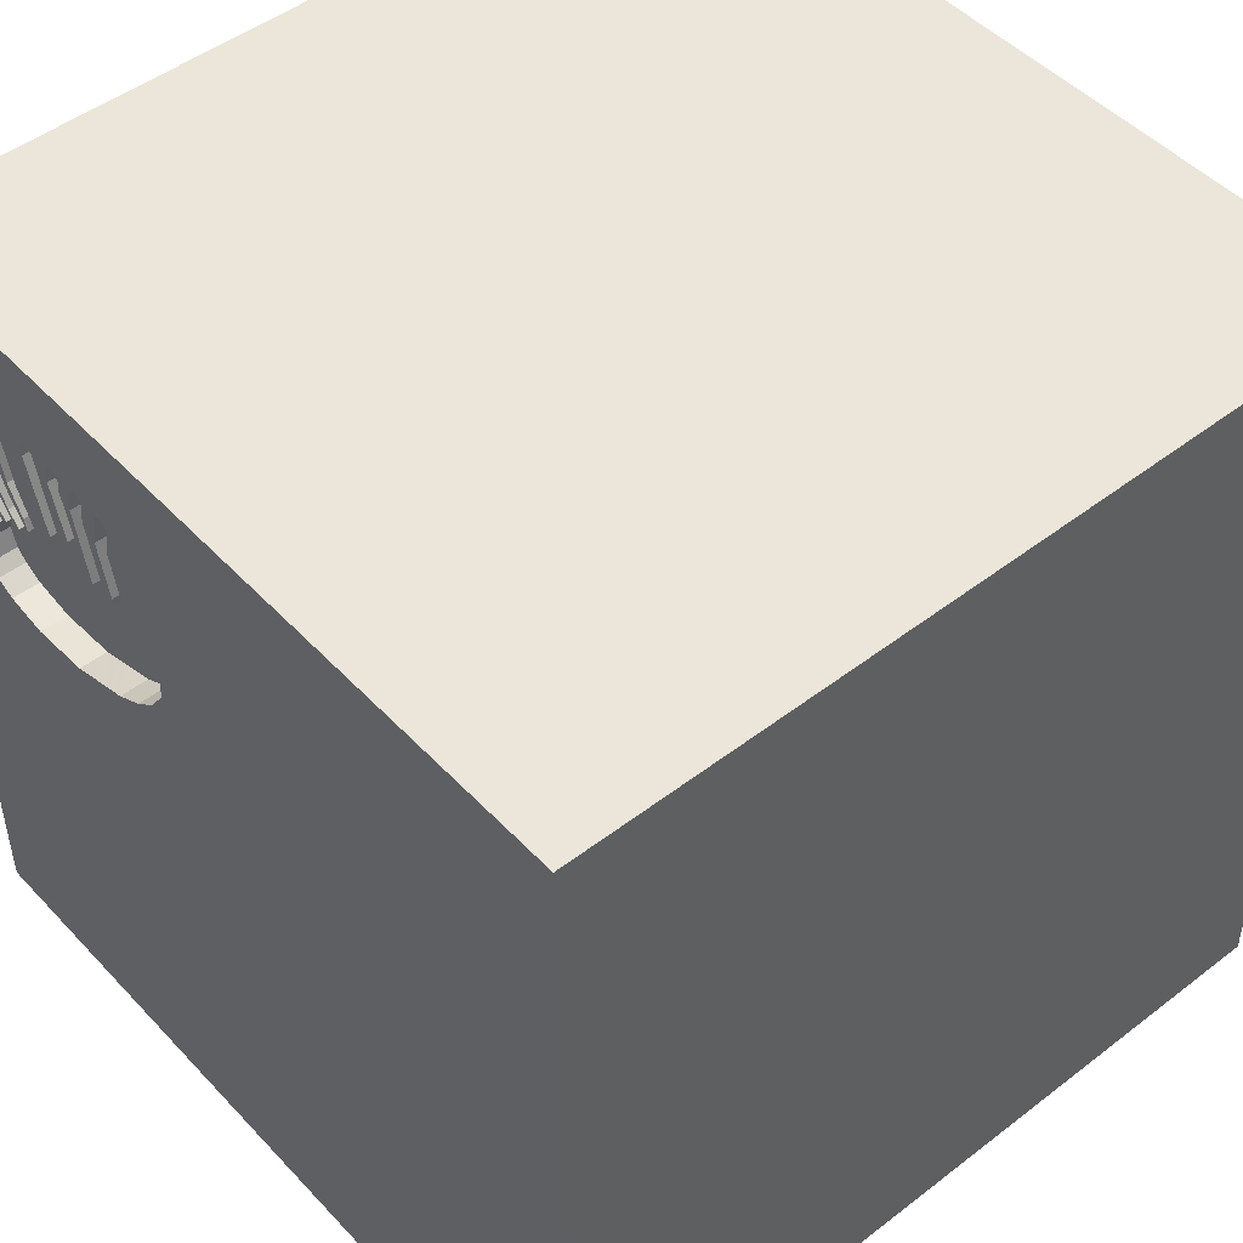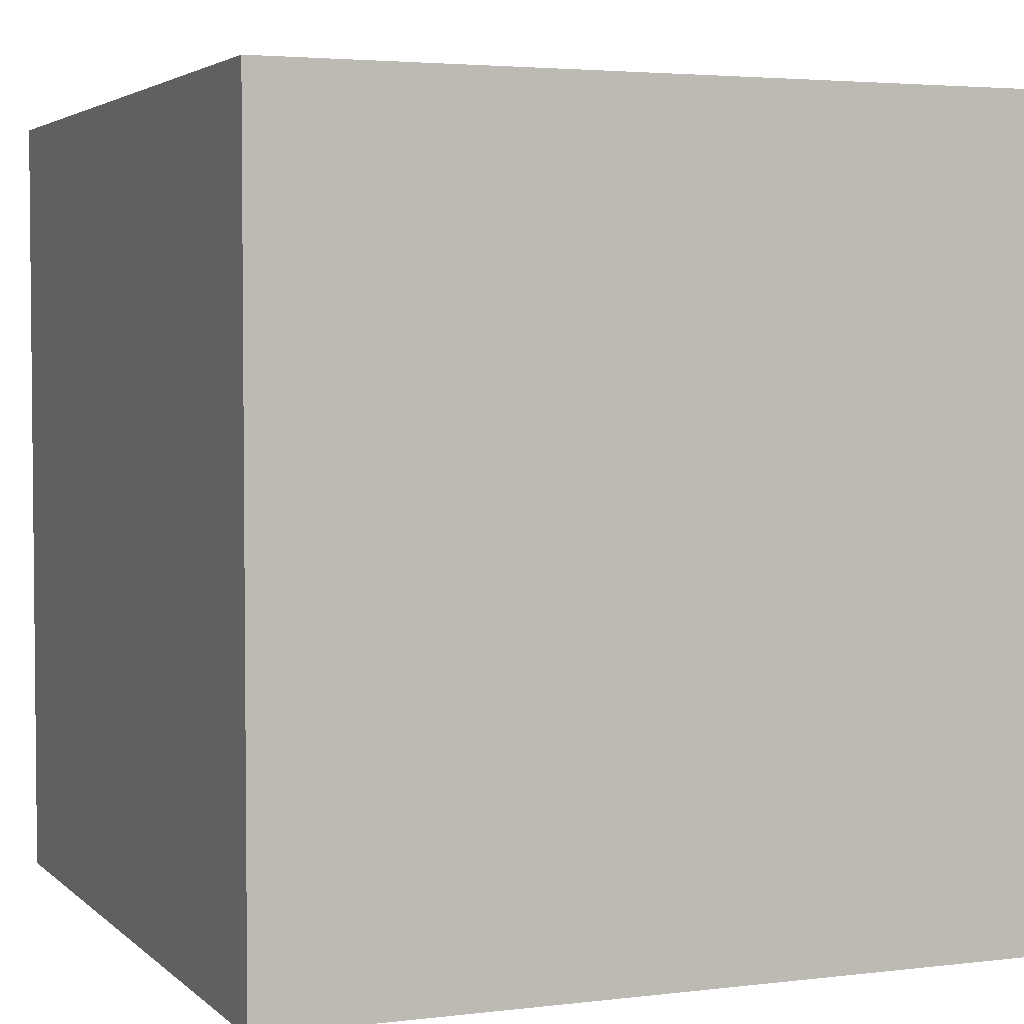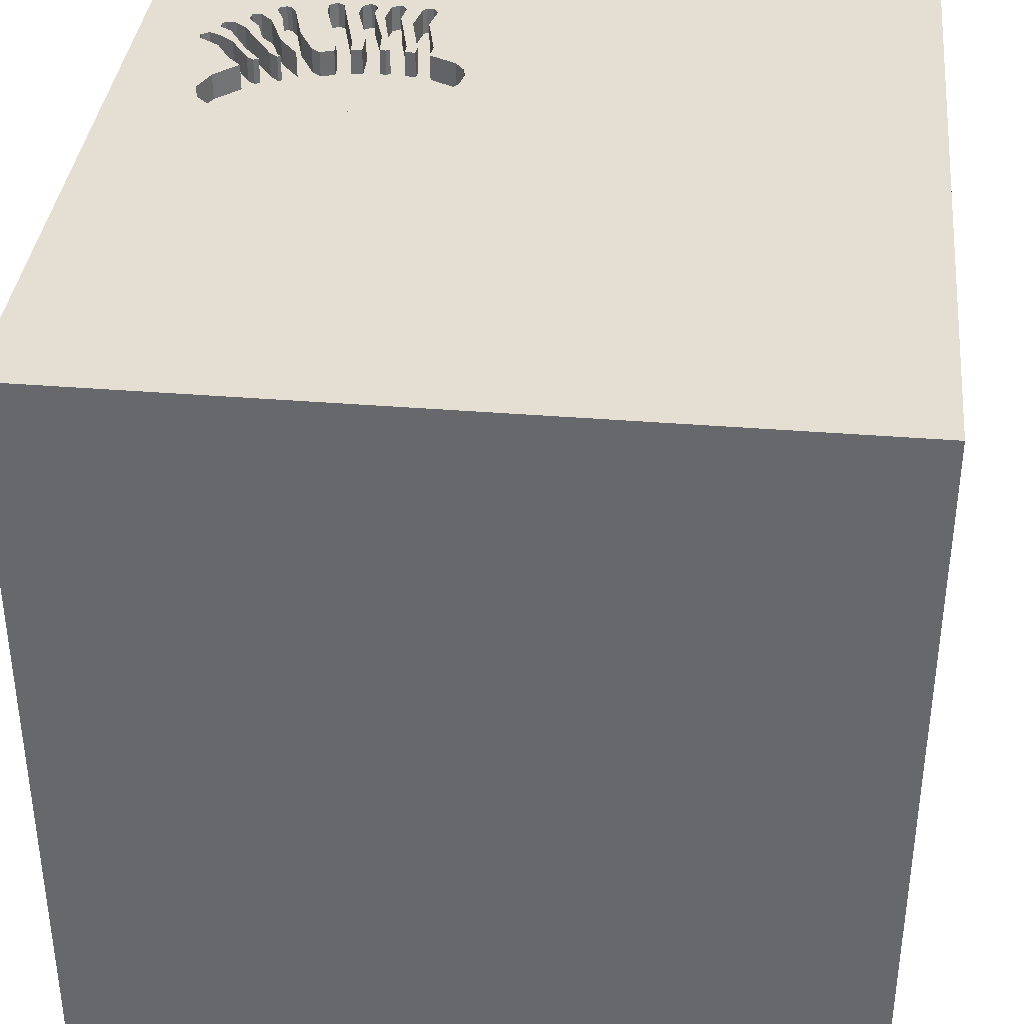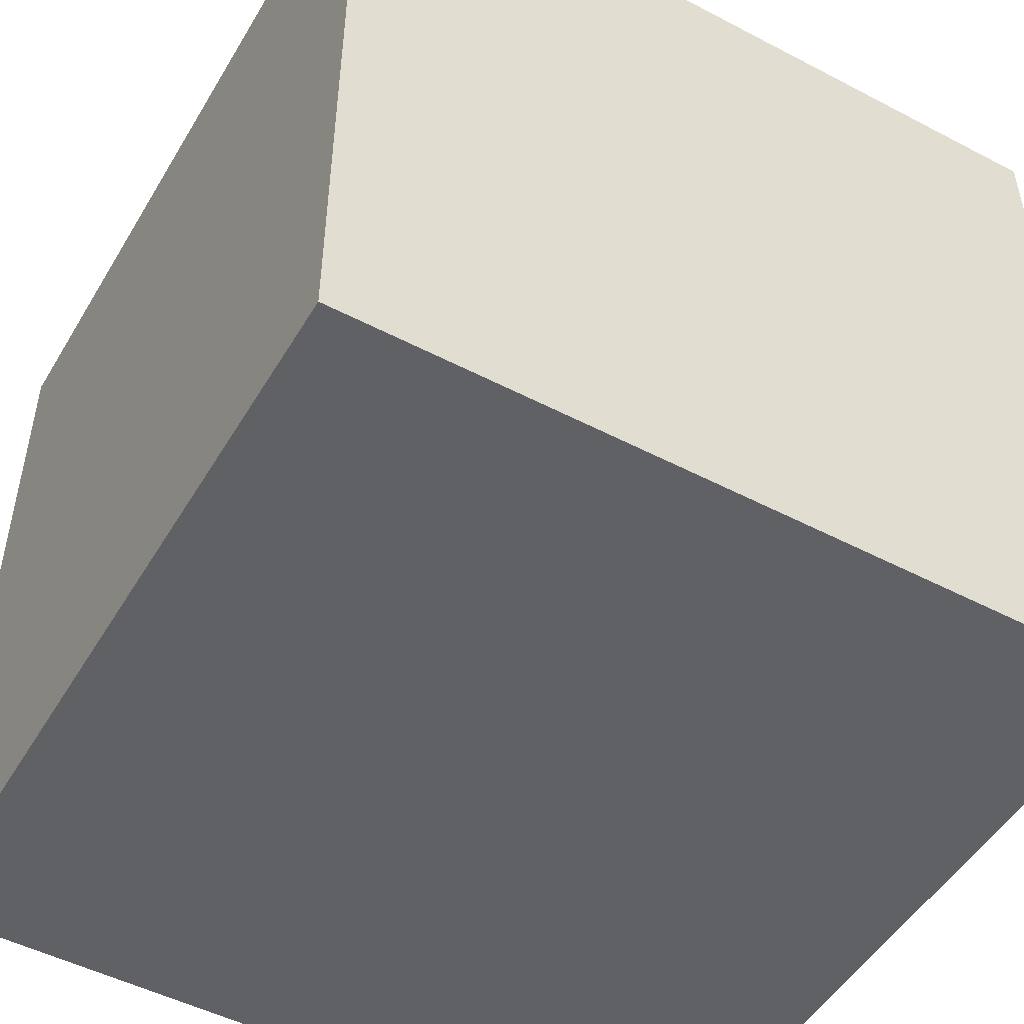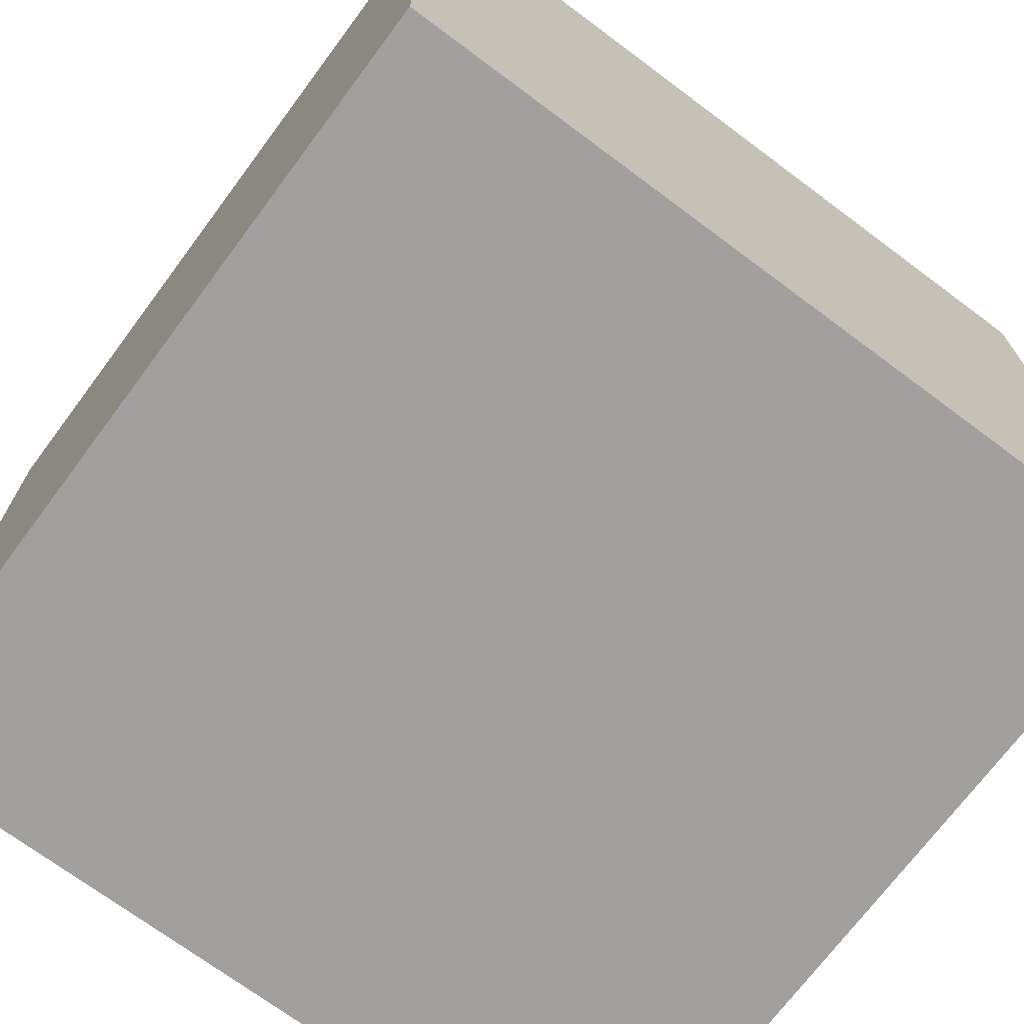
<metadata>
{"format":"obj","ext":"obj","renderer":"f3d","projection":"perspective","resolution":1024,"background":"white","views":[{"elev":48.4,"azim":-130.7,"up":"+Z"},{"elev":3.5,"azim":157.6,"up":"+Y"},{"elev":36.9,"azim":-174.0,"up":"+Y"},{"elev":-49.9,"azim":60.1,"up":"+Y"},{"elev":-71.5,"azim":-36.7,"up":"+Y"}]}
</metadata>
<code>
o octopus_130
v 0.789 1.5 1.164
v 0.4795 1.5 0.8276
v 1.258 1.4 0.8231
v 0.6981 1.5 1.086
v 1.105 1.5 0.3088
v 0.943 1.5 0.6998
v 0.943 1.4 0.6998
v 1.184 1.5 0.9614
v 0.5267 1.5 1.146
v 1.122 1.5 0.6785
v 1.122 1.4 0.6785
v 0.5828 1.5 0.9014
v 0.7437 1.5 0.8277
v 0.949 1.4 0.8876
v 0.4813 1.5 1.016
v 0.4813 1.4 1.016
v 0.5934 1.5 1.057
v 0.5934 1.4 1.057
v -0.9375 0.0651 1.5
v -0.8594 -1.5 -0.01302
v 0.7942 1.5 0.7527
v 0.7942 1.4 0.7527
v 1.177 1.5 0.7696
v 1.177 1.4 0.7696
v 0.8612 1.5 0.8453
v 1.054 1.5 0.6878
v 1.054 1.4 0.6878
v 0.6398 1.5 0.7849
v 1.152 1.5 0.8907
v 1.152 1.4 0.8907
v 0.8906 1.5 0.7842
v 1.101 1.5 0.9968
v 1.029 1.5 0.8575
v 1.029 1.4 0.8575
v 1.15 1.5 0.7241
v 0.4417 1.5 0.7848
v 0.4417 1.4 0.7848
v 1.104 1.5 0.9255
v 1.159 1.5 0.8286
v 0.6831 1.5 0.7822
v 0.9759 1.5 0.7571
v 0.6621 1.5 1.167
v 0.6621 1.4 1.167
v 0.3993 1.5 1.122
v 1.027 1.5 0.6686
v 1.027 1.4 0.6686
v 0.5662 1.5 0.9309
v 1.5 -1.5 1.5
v -0.02604 0.05656 -1.5
v 0.5208 0.2344 1.5
v 0.1693 1.152 1.5
v 0.4167 -0.4688 1.5
v 1.5 -1.5 -1.5
v 0.3516 -1.5 -0.1823
v 0.5339 1.5 -0.4272
v 0.3111 1.5 0.4761
v 0.4167 1.5 1.354
v 0.2827 1.5 0.7171
v 0.3794 1.5 0.8322
v 0.8925 1.5 0.907
v 0.8925 1.4 0.907
v 0.8906 1.4 0.7842
v 0.9759 1.4 0.7571
v 0.8109 1.5 0.7658
v 1.175 1.5 0.365
v 1.175 1.4 0.365
v 0.8786 1.5 0.739
v 0.8786 1.4 0.739
v 1.092 1.5 0.7459
v 0.9282 1.5 0.2634
v 0.9282 1.4 0.2634
v 0.789 1.4 1.164
v 0.6917 1.5 1.145
v 0.6917 1.4 1.145
v 0.5325 1.5 1.06
v 0.9782 1.5 1.113
v 0.9782 1.4 1.113
v -0.1823 -1.146 1.5
v -0.2083 0.4557 1.5
v 0 -0 1.5
v -0.1562 -0.4688 1.5
v -0.1302 -1.5 0.2865
v -0.01953 -1.5 1.055
v -0.1562 -1.5 -0.4167
v -0.2083 0.8854 1.5
v 0.9799 1.5 0.9021
v 0.7126 1.5 0.9487
v 0.5058 1.5 0.9429
v 1.231 1.5 0.8699
v 0.9942 1.5 0.9375
v 0.3906 1.5 0.4109
v 0.6383 1.5 1.094
v 0.6383 1.4 1.094
v 0.9114 1.5 0.978
v 0.2504 1.5 0.5627
v 0.2504 1.4 0.5627
v 0.5532 1.5 0.7904
v 0.5532 1.4 0.7904
v 1.073 1.5 0.7577
v 1.073 1.4 0.7577
v 1.5 1.5 1.5
v 1.224 -0.1562 1.5
v 1.094 -1.5 -0.1823
v 1.139 1.5 0.3263
v 0.5379 1.5 0.7989
v 0.5379 1.4 0.7989
v 0.8276 1.5 0.779
v 0.8276 1.4 0.779
v 0.4461 1.5 1.149
v 0.4461 1.4 1.149
v 0.2381 1.5 0.6321
v 0.2381 1.4 0.6321
v 0.9776 1.5 0.7303
v 1.144 1.5 0.959
v 0.6424 1.5 1.159
v 1.198 1.5 0.9447
v 0.6839 1.5 0.8348
v 1.139 1.4 0.3263
v 1.198 1.4 0.9447
v 0.4204 1.4 1.019
v 0.949 1.5 0.8876
v 1.144 1.4 0.959
v 0.461 1.5 0.3712
v 1.175 1.5 0.9057
v 0.6414 1.5 0.8902
v 1.008 1.5 0.6782
v 1.008 1.4 0.6782
v -1.5 -0.7812 0.2083
v -1.5 0.6315 0.4427
v -1.5 0.5208 -0.2344
v -1.5 0.1302 -1.068
v -1.5 -0.1823 0.4818
v -1.5 0 0
v -1.5 -0.1823 1.146
v -1.5 -0.2083 -0.4427
v -1.5 1.5 1.5
v -1.5 1.5 -1.5
v -1.5 -1.5 1.5
v -1.5 -1.25 -0.1432
v 0.6094 1.5 0.315
v 0.9318 1.5 0.7072
v 0.3794 1.4 0.8322
v 0.6424 1.4 1.159
v 0.9851 1.5 0.2744
v 1.186 1.5 0.851
v 1.186 1.4 0.851
v 0.8201 1.5 1.098
v 0.8201 1.4 1.098
v 1.01 1.5 1.083
v 1.01 1.4 1.083
v 0.4204 1.5 1.019
v 0.9585 1.5 1.105
v 0.9585 1.4 1.105
v 1.056 1.5 0.9427
v 0.7552 -1.5 0.1042
v 0.4939 1.5 0.3526
v 0.5213 1.5 1.134
v 0.5213 1.4 1.134
v 0.6398 1.4 0.7849
v 0.4626 1.5 0.7861
v 0.6706 1.5 0.9912
v 0.4795 1.4 0.8276
v 0.6414 1.4 0.8902
v 0.4487 1.5 1.146
v 1.354 1.5 0.4167
v 1.26 1.5 0.8488
v 0.3111 1.4 0.4761
v 1.5 -0.3359 0.1994
v 1.5 1.5 -1.5
v 1.258 1.5 0.8231
v 0.4381 1.5 0.821
v 0.4381 1.4 0.821
v 1.098 1.5 1.033
v 1.098 1.4 1.033
v 0.2454 1.5 0.5911
v 0.3993 1.4 1.122
v 1.002 1.5 1.103
v 1.002 1.4 1.103
v 1.056 1.4 0.9427
v -1.5 -1.5 -1.5
v 0.6831 1.4 0.7822
v 0.4819 1.5 0.7873
v 0.4819 1.4 0.7873
v 1.068 1.5 0.6226
v 1.068 1.4 0.6226
v 1.195 1.5 0.919
v 1.195 1.4 0.919
v 0.576 1.5 0.7931
v 0.576 1.4 0.7931
v 0.3846 1.5 0.7692
v 0.3846 1.4 0.7692
v 0.9318 1.4 0.7072
v 0.763 1.5 1.148
v 0.8187 1.5 1.142
v 0.5517 1.5 1.165
v 0.5517 1.4 1.165
v 0.7418 1.5 0.771
v 0.7418 1.4 0.771
v 0.9363 1.5 1.072
v 0.9363 1.4 1.072
v 0.249 1.5 0.6732
v 0.249 1.4 0.6732
v 1.017 1.5 0.9929
v 1.017 1.4 0.9929
v 1.065 1.5 1.042
v 0.5813 1.5 1.144
v 0.5813 1.4 1.144
v 0.6369 1.5 1.146
v 0.7437 1.4 0.8277
v 0.9776 1.4 0.7303
v 0.7168 1.5 0.2801
v 0.5828 1.4 0.9014
v 1.157 1.5 0.3456
v 0.4939 1.4 0.3526
v 0.9523 1.5 0.8339
v 0.9523 1.4 0.8339
v 1.101 1.4 0.9968
v 0.5319 1.5 1.157
v 0.4204 1.5 1.152
v 0.4204 1.4 1.152
v 1.184 1.4 0.9614
v 0.4593 1.5 1.132
v 0.4593 1.4 1.132
v 1.175 1.5 0.4895
v 1.155 1.5 0.5377
v 0.2827 1.4 0.7171
v 0.8187 1.4 1.142
v 0.763 1.4 1.148
v 0.4395 1.5 0.8062
v 1.129 1.5 0.8044
v 1.129 1.4 0.8044
v 0.9799 1.5 1.02
v 0.9799 1.4 1.02
v 1.072 1.5 0.2912
v 1.072 1.4 0.2912
v 1.104 1.4 0.9255
v 1.155 1.4 0.5377
v 1.195 1.5 0.439
v 1.195 1.4 0.439
v 1.065 1.4 1.042
v 0.5319 1.4 1.157
v 0.6981 1.4 1.086
v 1.106 1.5 0.7686
v 0.5325 1.4 1.06
v 0.6317 1.5 1.135
v 0.6317 1.4 1.135
v 0.3906 1.4 0.4109
v 0.7168 1.4 0.2801
v 1.231 1.4 0.8699
v 1.26 1.4 0.8488
v 0.6839 1.4 0.8348
v 1.185 1.5 0.402
f 136 134 138
f 48 78 138
f 128 139 138
f 138 83 48
f 138 19 136
f 134 132 138
f 138 132 128
f 78 81 138
f 139 180 138
f 138 180 20
f 136 132 134
f 48 81 78
f 128 180 139
f 138 82 83
f 81 19 138
f 136 129 132
f 132 133 128
f 20 82 138
f 48 52 81
f 81 80 19
f 128 135 180
f 82 48 83
f 19 79 136
f 133 135 128
f 80 79 19
f 180 82 20
f 129 133 132
f 180 84 82
f 52 80 81
f 54 48 82
f 129 130 133
f 84 54 82
f 52 50 80
f 54 155 48
f 48 50 52
f 85 136 79
f 133 130 135
f 80 50 79
f 129 136 130
f 135 131 180
f 48 102 50
f 180 54 84
f 79 51 85
f 85 51 136
f 136 137 130
f 130 131 135
f 180 53 54
f 155 103 48
f 102 101 50
f 50 51 79
f 54 103 155
f 53 103 54
f 137 131 130
f 101 51 50
f 48 101 102
f 55 136 95
f 101 48 168
f 51 101 136
f 95 136 175
f 55 137 136
f 137 180 131
f 53 180 49
f 57 136 101
f 44 136 57
f 59 136 44
f 58 136 59
f 111 175 136
f 136 58 201
f 136 201 111
f 56 55 95
f 53 48 103
f 57 157 164
f 57 164 109
f 219 44 57
f 109 219 57
f 59 44 151
f 190 58 59
f 123 156 55
f 55 56 91
f 55 91 123
f 49 180 137
f 75 88 15
f 157 75 15
f 222 164 157
f 15 222 157
f 1 57 101
f 57 193 73
f 115 208 206
f 57 73 42
f 57 42 115
f 9 157 57
f 218 9 57
f 115 206 195
f 57 115 195
f 195 218 57
f 193 57 1
f 87 161 4
f 4 73 193
f 4 193 87
f 17 206 208
f 17 208 245
f 17 245 92
f 182 160 229
f 229 171 15
f 2 182 229
f 15 88 2
f 229 15 2
f 55 156 140
f 55 140 211
f 168 48 53
f 125 161 87
f 92 12 47
f 92 47 17
f 160 36 229
f 211 70 55
f 199 94 147
f 199 147 194
f 125 87 117
f 40 28 125
f 125 117 40
f 101 194 1
f 94 60 13
f 13 147 94
f 152 199 194
f 194 76 152
f 105 47 12
f 105 12 188
f 188 97 105
f 144 55 70
f 101 114 32
f 76 194 101
f 177 76 101
f 205 149 177
f 101 32 173
f 101 173 205
f 205 177 101
f 13 60 25
f 234 5 104
f 55 144 234
f 55 234 104
f 114 38 154
f 154 32 114
f 203 90 121
f 149 205 203
f 121 232 149
f 121 149 203
f 101 166 116
f 8 114 101
f 101 116 8
f 25 107 64
f 21 197 13
f 25 64 21
f 25 21 13
f 38 113 33
f 33 154 38
f 121 90 86
f 89 124 186
f 89 186 116
f 89 116 166
f 55 104 165
f 41 33 113
f 141 41 113
f 121 86 215
f 101 170 166
f 170 35 23
f 145 39 29
f 29 124 89
f 29 89 145
f 169 55 165
f 65 252 238
f 238 224 165
f 165 104 213
f 65 238 165
f 165 213 65
f 169 137 55
f 169 49 137
f 169 53 49
f 169 101 168
f 141 113 6
f 31 121 215
f 35 170 165
f 230 243 99
f 230 99 29
f 29 39 230
f 165 224 225
f 169 168 53
f 169 165 101
f 31 215 67
f 101 165 170
f 35 165 225
f 99 243 69
f 10 35 225
f 225 184 10
f 45 126 99
f 99 69 26
f 26 45 99
f 202 226 112
f 201 58 226
f 226 202 201
f 202 112 201
f 96 112 226
f 111 201 112
f 175 111 112
f 112 96 175
f 191 96 226
f 58 190 191
f 191 226 58
f 96 95 175
f 191 167 96
f 190 59 191
f 96 167 95
f 37 167 191
f 142 191 59
f 56 95 167
f 37 247 167
f 172 37 191
f 142 172 191
f 167 247 91
f 91 56 167
f 37 183 247
f 229 36 37
f 37 172 229
f 120 172 142
f 120 142 59
f 59 151 120
f 183 37 160
f 160 182 183
f 98 247 183
f 172 171 229
f 36 160 37
f 16 172 120
f 123 91 247
f 247 214 123
f 182 2 183
f 98 214 247
f 98 183 106
f 15 171 172
f 172 16 15
f 16 120 223
f 151 44 176
f 176 120 151
f 214 156 123
f 162 183 2
f 159 214 98
f 98 106 97
f 162 106 183
f 16 223 15
f 176 223 120
f 214 248 140
f 140 156 214
f 162 2 88
f 159 181 214
f 98 189 159
f 105 97 106
f 18 106 162
f 222 15 223
f 176 220 223
f 220 176 44
f 44 219 220
f 248 211 140
f 198 248 214
f 244 162 88
f 88 75 244
f 181 159 28
f 28 40 181
f 198 214 181
f 97 188 189
f 189 98 97
f 163 159 189
f 106 18 47
f 47 105 106
f 18 162 244
f 164 222 223
f 223 110 164
f 223 220 110
f 219 109 220
f 248 71 70
f 248 70 211
f 198 22 248
f 40 117 181
f 198 181 209
f 188 12 189
f 159 163 28
f 163 189 212
f 18 17 47
f 244 207 18
f 110 109 164
f 110 220 109
f 71 248 7
f 22 198 21
f 22 192 248
f 75 157 158
f 158 244 75
f 251 181 117
f 13 197 198
f 198 209 13
f 251 209 181
f 212 189 12
f 125 28 163
f 212 93 163
f 18 207 17
f 158 207 244
f 71 235 144
f 144 70 71
f 7 185 71
f 192 7 248
f 197 21 198
f 21 64 22
f 192 22 68
f 158 157 9
f 251 117 87
f 209 251 148
f 12 92 212
f 163 242 161
f 161 125 163
f 93 212 92
f 93 242 163
f 206 17 207
f 207 158 241
f 234 144 235
f 185 235 71
f 7 127 185
f 7 192 141
f 141 6 7
f 64 107 108
f 108 22 64
f 192 68 63
f 108 68 22
f 241 158 9
f 9 218 241
f 228 251 87
f 228 87 193
f 209 148 13
f 251 228 148
f 242 4 161
f 74 242 93
f 207 196 206
f 241 196 207
f 5 234 235
f 235 118 5
f 185 237 235
f 210 127 7
f 46 185 127
f 108 107 25
f 192 63 141
f 216 63 68
f 108 62 68
f 147 13 148
f 148 228 227
f 242 74 4
f 92 245 246
f 246 93 92
f 74 93 246
f 195 206 196
f 218 195 196
f 196 241 218
f 104 5 118
f 237 118 235
f 237 185 225
f 210 100 127
f 210 7 6
f 6 113 210
f 27 185 46
f 46 127 45
f 25 60 61
f 61 108 25
f 41 141 63
f 63 216 34
f 216 68 215
f 61 62 108
f 68 62 67
f 193 1 72
f 72 228 193
f 194 147 148
f 148 227 194
f 228 72 227
f 73 4 74
f 246 245 208
f 74 246 143
f 118 66 213
f 213 104 118
f 118 237 239
f 184 225 185
f 237 225 224
f 236 100 210
f 99 126 127
f 127 100 99
f 11 185 27
f 27 46 26
f 126 45 127
f 45 26 46
f 61 60 94
f 63 34 41
f 34 216 204
f 68 67 215
f 216 215 86
f 62 61 14
f 31 67 62
f 227 72 1
f 1 194 227
f 74 43 73
f 208 115 143
f 143 246 208
f 143 43 74
f 65 213 66
f 118 239 66
f 224 238 239
f 239 237 224
f 10 184 185
f 185 11 10
f 30 100 236
f 236 210 113
f 113 38 236
f 11 27 231
f 27 26 69
f 94 199 200
f 200 61 94
f 33 41 34
f 179 34 204
f 204 216 86
f 90 203 204
f 86 90 204
f 62 14 31
f 61 233 14
f 42 73 43
f 115 42 43
f 43 143 115
f 252 65 66
f 66 239 252
f 238 252 239
f 100 30 29
f 29 99 100
f 122 30 236
f 11 231 24
f 231 27 69
f 243 230 231
f 69 243 231
f 61 200 233
f 34 179 33
f 204 217 179
f 121 31 14
f 14 233 121
f 11 24 35
f 35 10 11
f 122 187 30
f 122 236 38
f 38 114 122
f 231 146 24
f 231 230 39
f 150 233 200
f 199 152 153
f 153 200 199
f 154 33 179
f 240 217 204
f 32 154 179
f 179 217 32
f 240 204 203
f 203 205 240
f 232 121 233
f 24 23 35
f 124 29 30
f 30 187 124
f 187 122 221
f 39 145 146
f 146 231 39
f 24 146 3
f 149 232 233
f 233 150 149
f 150 200 153
f 152 76 153
f 174 217 240
f 170 23 24
f 24 3 170
f 187 186 124
f 221 119 187
f 114 8 221
f 221 122 114
f 145 89 146
f 3 146 249
f 150 153 178
f 77 153 76
f 173 32 217
f 217 174 173
f 205 173 174
f 174 240 205
f 116 186 187
f 187 119 116
f 8 116 119
f 119 221 8
f 249 146 89
f 249 250 3
f 177 149 150
f 150 178 177
f 153 77 178
f 3 250 170
f 89 166 249
f 250 249 166
f 76 177 178
f 178 77 76
f 166 170 250

</code>
